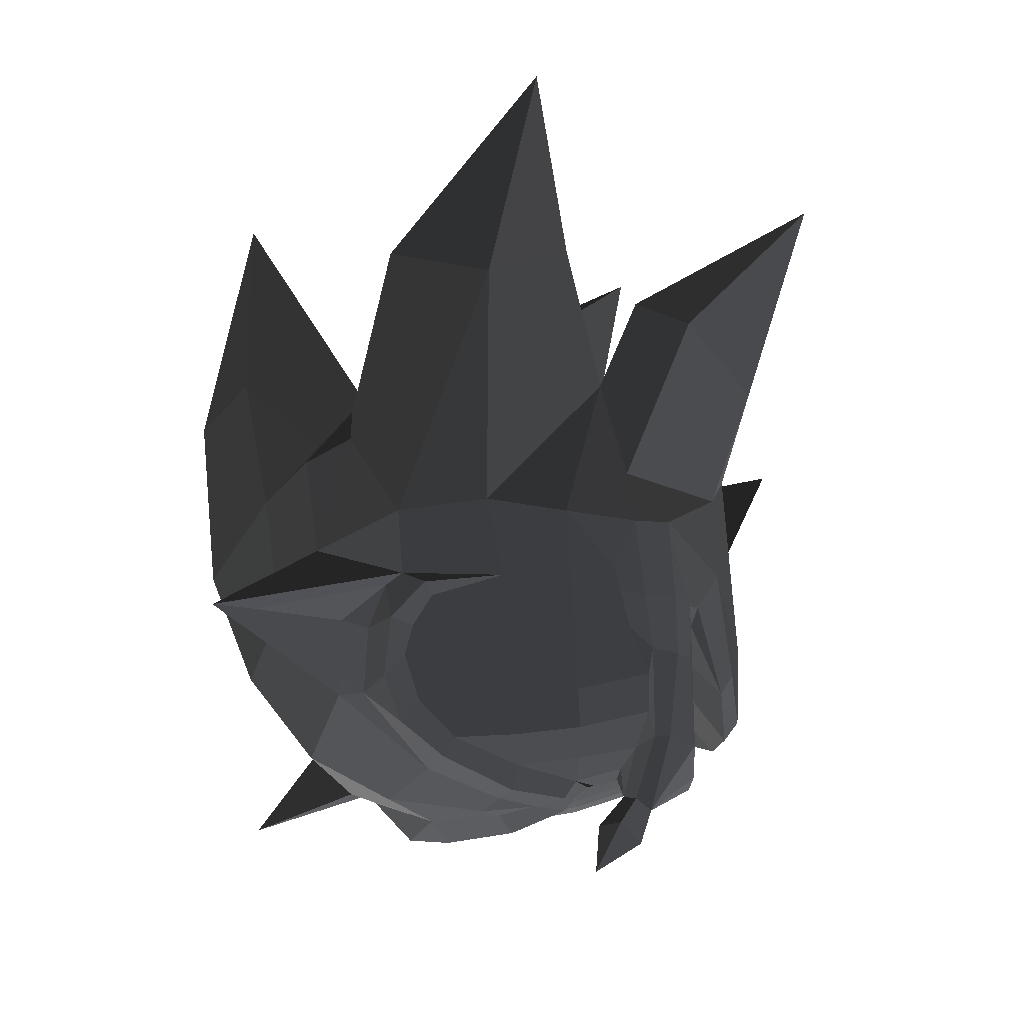
<metadata>
{"format":"obj","ext":"obj","renderer":"f3d","projection":"perspective","resolution":1024,"background":"white","views":[{"elev":55.0,"azim":-96.1,"up":"+Y"}]}
</metadata>
<code>
v -0.3367 -0.2576 -0.2329
v -0.2698 -0.3454 -0.2676
v -0.3025 -0.3022 -0.2207
v -0.3025 -0.3022 -0.2207
v -0.3845 -0.1795 -0.2357
v -0.4287 -0.1509 -0.2266
v -0.423 -0.0939 -0.2652
v -0.423 -0.0939 -0.2652
v -0.4893 0 -0.2961
v -0.5106 -0.0289 -0.2734
v -0.4415 -0.0405 -0.2981
v -0.4415 -0.0405 -0.2981
v -0.4455 0.0002 -0.3059
v -0.4455 0.0002 -0.3059
v -0.4415 0.0408 -0.2981
v -0.4415 0.0408 -0.2981
v -0.423 0.094 -0.2652
v -0.423 0.094 -0.2652
v -0.4287 0.151 -0.2266
v -0.5106 0.0289 -0.2734
v -0.3845 0.1797 -0.2357
v -0.3845 0.1797 -0.2357
v -0.3367 0.2578 -0.2329
v -0.3025 0.3024 -0.2207
v -0.2698 0.3455 -0.2676
v -0.2698 0.3455 -0.2676
v -0.2013 0.3844 -0.2803
v -0.2058 0.3645 -0.2266
v -0.2021 0.4126 -0.3845
v -0.2021 0.4126 -0.3845
v -0.0548 0.4845 -0.3799
v -0.1547 0.4092 -0.2881
v -0.0572 0.4283 -0.231
v -0.0572 0.4283 -0.231
v -0.2058 0.3645 -0.2266
v -0.2013 0.3844 -0.2803
v -0.0435 0.3906 -0.1544
v -0.1954 0.3329 -0.1585
v -0.205 0.3018 -0.127
v -0.205 0.3018 -0.127
v -0.3071 0.2507 -0.1381
v -0.3026 0.2746 -0.1655
v -0.3025 0.3024 -0.2207
v -0.2058 0.3645 -0.2266
v -0.4299 0.1446 -0.1936
v -0.4287 0.151 -0.2266
v -0.3071 0.2507 -0.1381
v -0.4349 0.1011 -0.1379
v -0.5284 0.0001 -0.2413
v -0.5284 0.0001 -0.2413
v -0.4589 0.0001 -0.1372
v -0.4589 0.0001 -0.1372
v -0.4349 -0.101 -0.1379
v -0.4349 -0.101 -0.1379
v -0.4299 -0.1444 -0.1936
v -0.4299 -0.1444 -0.1936
v -0.4287 -0.1509 -0.2266
v -0.5106 -0.0289 -0.2734
v -0.3026 -0.2744 -0.1655
v -0.3025 -0.3022 -0.2207
v -0.4349 -0.101 -0.1379
v -0.3071 -0.2506 -0.1381
v -0.205 -0.3016 -0.127
v -0.1954 -0.3328 -0.1585
v -0.0435 -0.3905 -0.1544
v -0.0435 -0.3905 -0.1544
v -0.0572 -0.4281 -0.231
v -0.2058 -0.3644 -0.2266
v -0.3025 -0.3022 -0.2207
v -0.3026 -0.2744 -0.1655
v -0.2013 -0.3842 -0.2803
v -0.2698 -0.3454 -0.2676
v -0.2021 -0.4124 -0.3845
v -0.2021 -0.4124 -0.3845
v -0.1547 -0.4091 -0.2881
v -0.0548 -0.4844 -0.3799
v -0.0572 -0.4281 -0.231
v -0.0572 -0.4281 -0.231
v -0.2013 -0.3842 -0.2803
v -0.2058 -0.3644 -0.2266
v -0.5284 0.0001 -0.2413
v -0.4299 0.1446 -0.1936
v -0.5106 0.0289 -0.2734
v -0.4287 0.151 -0.2266
v -0.6053 0.0004 -0.2749
v -0.5774 0.0547 -0.3169
v -0.6611 0.0005 -0.3792
v -0.6611 0.0005 -0.3792
v -0.5539 0 -0.3589
v -0.5539 0 -0.3589
v -0.5774 -0.0535 -0.3169
v -0.5774 -0.0535 -0.3169
v -0.6053 0.0004 -0.2749
v -0.6053 0.0004 -0.2749
v -0.5284 0.0001 -0.2413
v -0.5106 -0.0289 -0.2734
v -0.4893 0 -0.2961
v -0.5539 0 -0.3589
v -0.5106 0.0289 -0.2734
v -0.5774 0.0547 -0.3169
v -0.1862 0.4617 -0.6912
v -0.1971 0.4236 -0.6785
v -0.1737 0.4415 -0.5268
v -0.1737 0.4415 -0.5268
v -0.1548 0.4542 -0.736
v -0.1548 0.4542 -0.736
v -0.028 0.5008 -0.733
v -0.0274 0.5153 -0.5452
v -0.0548 0.4845 -0.3799
v -0.2021 0.4126 -0.3845
v 0.3092 0.434 -0.2583
v 0.3092 0.434 -0.2583
v 0.075 0.4179 -0.2298
v -0.0572 0.4283 -0.231
v 0.0906 0.2607 -0.0281
v -0.0435 0.3906 -0.1544
v -0.1077 0.2599 -0.0485
v -0.1077 0.2599 -0.0485
v -0.1982 0.2835 -0.1075
v -0.205 0.3018 -0.127
v -0.2284 0.2552 -0.1249
v -0.2284 0.2552 -0.1249
v -0.3071 0.2507 -0.1381
v -0.3071 0.2507 -0.1381
v -0.246 0.1182 -0.1189
v -0.4349 0.1011 -0.1379
v -0.3289 0.1295 -0.0651
v -0.3289 0.1295 -0.0651
v -0.1982 0.2835 -0.1075
v -0.1982 0.2835 -0.1075
v -0.1077 0.2599 -0.0485
v -0.2863 0.1284 -0.0339
v -0.3328 0.0001 -0.0193
v -0.3744 0.0002 -0.055
v -0.1077 0.2599 -0.0485
v -0.1629 0.0001 0.0113
v 0.0906 0.2607 -0.0281
v 0.1963 0.177 0.017
v 0.3242 0.3328 0.0875
v 0.3242 0.3328 0.0875
v 0.075 0.4179 -0.2298
v 0.4102 0.5025 -0.0484
v 0.692 0.5225 0.2632
v 0.692 0.5225 0.2632
v 0.5125 0.3314 -0.1564
v 0.5125 0.3314 -0.1564
v 0.4994 0.4784 -0.1545
v 0.4994 0.4784 -0.1545
v 0.4102 0.5025 -0.0484
v 0.4102 0.5025 -0.0484
v 0.075 0.4179 -0.2298
v 0.3092 0.434 -0.2583
v 0.4237 0.2417 -0.2098
v 0.5125 0.3314 -0.1564
v 0.4904 0.2044 -0.4643
v 0.4904 0.2044 -0.4643
v 0.4565 0.0001 -0.1995
v 0.4565 0.0001 -0.1995
v 0.2328 0.0001 0.0161
v 0.1963 0.177 0.017
v -0.1629 0.0001 0.0113
v -0.1629 0.0001 0.0113
v 0.1963 -0.1768 0.017
v 0.1963 -0.1768 0.017
v 0.4565 0.0001 -0.1995
v 0.4237 -0.2415 -0.2098
v 0.4904 -0.2043 -0.4643
v 0.4904 -0.2043 -0.4643
v 0.3092 -0.4338 -0.2583
v 0.3092 -0.4338 -0.2583
v 0.6157 -0.541 -0.2987
v 0.6157 -0.541 -0.2987
v 1.044 -0.6761 -0.3203
v 1.044 -0.6761 -0.3203
v 0.5088 -0.624 -0.4863
v 0.5088 -0.624 -0.4863
v 0.6432 -0.5522 -0.6963
v 0.6432 -0.5522 -0.6963
v 0.4202 -0.271 -0.8135
v 0.4202 -0.271 -0.8135
v 0.4904 -0.2043 -0.4643
v 0.4904 -0.2043 -0.4643
v 0.5269 0.0001 -0.7271
v 0.4403 -0.1239 -0.8999
v 0.2004 -0.2511 -1.023
v 0.2041 -0.3843 -0.9221
v 0.5916 -0.1842 -1.059
v 0.5916 -0.1842 -1.059
v 0.5269 0.0001 -0.7271
v 1.243 0.0001 -1.033
v 0.61 0.0001 -1.179
v 0.61 0.0001 -1.179
v 0.5916 0.1844 -1.059
v 0.5916 0.1844 -1.059
v 0.5269 0.0001 -0.7271
v 0.4403 0.1241 -0.8999
v 0.2004 0.2513 -1.023
v 0.2004 0.2513 -1.023
v 0.1733 0.0001 -1.17
v 0.61 0.0001 -1.179
v 0.2004 -0.2511 -1.023
v 0.5916 -0.1842 -1.059
v -0.1063 0.0001 -1.094
v -0.0896 -0.2415 -1.009
v 0.2004 0.2513 -1.023
v -0.0896 0.2416 -1.009
v -0.2997 0.2252 -0.8923
v -0.3212 0.0001 -0.969
v -0.0279 0.3763 -0.9125
v -0.0279 0.3763 -0.9125
v -0.2242 0.5056 -1.128
v -0.2242 0.5056 -1.128
v -0.1548 0.4542 -0.736
v -0.1548 0.4542 -0.736
v -0.028 0.5008 -0.733
v -0.028 0.5008 -0.733
v 0.2078 0.4513 -0.8213
v 0.2078 0.4513 -0.8213
v 0.2041 0.3845 -0.9221
v 0.2041 0.3845 -0.9221
v 0.4202 0.2711 -0.8135
v 0.4202 0.2711 -0.8135
v 0.6432 0.5524 -0.6963
v 0.6432 0.5524 -0.6963
v 1.044 0.6762 -0.3203
v 1.044 0.6762 -0.3203
v 0.5088 0.6242 -0.4863
v 0.5088 0.6242 -0.4863
v 0.6157 0.5412 -0.2987
v 0.6157 0.5412 -0.2987
v 0.4904 0.2044 -0.4643
v 0.4904 0.2044 -0.4643
v 0.3092 0.434 -0.2583
v 0.3092 0.434 -0.2583
v -0.0274 0.5153 -0.5452
v 0.5088 0.6242 -0.4863
v -0.028 0.5008 -0.733
v -0.028 0.5008 -0.733
v 0.2078 0.4513 -0.8213
v 0.6432 0.5524 -0.6963
v 0.1963 0.177 0.017
v 0.4237 0.2417 -0.2098
v 0.3242 0.3328 0.0875
v 0.5125 0.3314 -0.1564
v 0.2004 0.2513 -1.023
v -0.0896 0.2416 -1.009
v 0.2041 0.3845 -0.9221
v -0.0279 0.3763 -0.9125
v 0.4403 0.1241 -0.8999
v 0.4202 0.2711 -0.8135
v 0.5269 0.0001 -0.7271
v 0.4904 0.2044 -0.4643
v 1.044 0.6762 -0.3203
v 1.044 0.6762 -0.3203
v -0.2997 -0.225 -0.8923
v -0.3212 0.0001 -0.969
v -0.0896 -0.2415 -1.009
v -0.1063 0.0001 -1.094
v -0.0279 -0.3762 -0.9125
v -0.0279 -0.3762 -0.9125
v 0.2041 -0.3843 -0.9221
v 0.2004 -0.2511 -1.023
v 0.2078 -0.4512 -0.8213
v 0.2078 -0.4512 -0.8213
v 0.4202 -0.271 -0.8135
v 0.4202 -0.271 -0.8135
v 0.6432 -0.5522 -0.6963
v 0.6432 -0.5522 -0.6963
v -0.028 -0.5007 -0.733
v 0.5088 -0.624 -0.4863
v -0.0279 -0.3762 -0.9125
v -0.0279 -0.3762 -0.9125
v -0.1548 -0.4541 -0.736
v -0.1548 -0.4541 -0.736
v -0.2242 -0.5054 -1.128
v -0.2242 -0.5054 -1.128
v -0.2997 -0.225 -0.8923
v -0.2997 -0.225 -0.8923
v -0.2748 -0.2594 -0.8891
v -0.2183 -0.4656 -1.047
v -0.315 -0.2498 -0.8394
v -0.315 -0.2498 -0.8394
v -0.442 -0.1212 -0.7161
v -0.442 -0.1212 -0.7161
v -0.4063 -0.275 -0.7666
v -0.4063 -0.275 -0.7666
v -0.4583 -0.2017 -0.6833
v -0.4583 -0.2017 -0.6833
v -0.4202 -0.2108 -0.6552
v -0.3643 -0.2842 -0.7244
v -0.2928 -0.3532 -0.7456
v -0.3333 -0.3439 -0.7926
v -0.315 -0.2498 -0.8394
v -0.315 -0.2498 -0.8394
v -0.2417 -0.4241 -0.7683
v -0.2285 -0.3677 -0.8171
v -0.1662 -0.4312 -0.7721
v -0.1662 -0.4312 -0.7721
v -0.2003 -0.3626 -0.8718
v -0.2003 -0.3626 -0.8718
v -0.2748 -0.2594 -0.8891
v -0.315 -0.2498 -0.8394
v -0.2183 -0.4656 -1.047
v -0.2183 -0.4656 -1.047
v -0.1662 -0.4312 -0.7721
v -0.1662 -0.4312 -0.7721
v -0.1548 -0.4541 -0.736
v -0.2242 -0.5054 -1.128
v -0.2417 -0.4241 -0.7683
v -0.1862 -0.4615 -0.6912
v -0.1737 -0.4414 -0.5268
v -0.1737 -0.4414 -0.5268
v -0.1971 -0.4234 -0.6785
v -0.1971 -0.4234 -0.6785
v -0.2417 -0.4241 -0.7683
v -0.245 -0.3893 -0.7235
v -0.3333 -0.3439 -0.7926
v -0.2928 -0.3532 -0.7456
v -0.1548 -0.4541 -0.736
v -0.028 -0.5007 -0.733
v -0.1737 -0.4414 -0.5268
v -0.0274 -0.5151 -0.5452
v 0.5088 -0.624 -0.4863
v 0.5088 -0.624 -0.4863
v 0.3092 -0.4338 -0.2583
v 0.6157 -0.541 -0.2987
v -0.0548 -0.4844 -0.3799
v -0.0548 -0.4844 -0.3799
v -0.1737 -0.4414 -0.5268
v -0.2021 -0.4124 -0.3845
v -0.442 -0.1212 -0.7161
v -0.44 0.0001 -0.8077
v -0.2997 -0.225 -0.8923
v -0.3212 0.0001 -0.969
v -0.2997 0.2252 -0.8923
v -0.442 0.1213 -0.7161
v -0.315 0.2499 -0.8394
v -0.315 0.2499 -0.8394
v -0.4063 0.2752 -0.7666
v -0.4063 0.2752 -0.7666
v -0.4583 0.2019 -0.6833
v -0.4583 0.2019 -0.6833
v -0.3643 0.2844 -0.7244
v -0.4202 0.211 -0.6552
v -0.3333 0.3441 -0.7926
v -0.2928 0.3534 -0.7456
v -0.315 0.2499 -0.8394
v -0.315 0.2499 -0.8394
v -0.2285 0.3679 -0.8171
v -0.2417 0.4243 -0.7683
v -0.245 0.3895 -0.7235
v -0.2928 0.3534 -0.7456
v -0.1862 0.4617 -0.6912
v -0.1971 0.4236 -0.6785
v -0.1662 0.4314 -0.7721
v -0.1548 0.4542 -0.736
v -0.2285 0.3679 -0.8171
v -0.2285 0.3679 -0.8171
v -0.2003 0.3628 -0.8718
v -0.2003 0.3628 -0.8718
v -0.2183 0.4657 -1.047
v -0.2183 0.4657 -1.047
v -0.2748 0.2596 -0.8891
v -0.2748 0.2596 -0.8891
v -0.2285 0.3679 -0.8171
v -0.315 0.2499 -0.8394
v -0.2997 0.2252 -0.8923
v -0.2997 0.2252 -0.8923
v -0.2242 0.5056 -1.128
v -0.2183 0.4657 -1.047
v -0.1548 0.4542 -0.736
v -0.1662 0.4314 -0.7721
v -0.4996 0.1011 -0.542
v -0.4505 0.118 -0.5233
v -0.4583 0.2019 -0.6833
v -0.4202 0.211 -0.6552
v -0.4841 0.0402 -0.57
v -0.442 0.1213 -0.7161
v -0.4919 0.0001 -0.6035
v -0.44 0.0001 -0.8077
v -0.4915 0.0001 -0.4926
v -0.4915 0.0001 -0.4926
v -0.4841 -0.0401 -0.57
v -0.4841 -0.0401 -0.57
v -0.442 -0.1212 -0.7161
v -0.44 0.0001 -0.8077
v -0.4996 -0.1009 -0.542
v -0.4583 -0.2017 -0.6833
v -0.4505 -0.1178 -0.5233
v -0.4202 -0.2108 -0.6552
v -0.4944 -0.0293 -0.4278
v -0.4644 -0.0457 -0.3991
v -0.4841 -0.0401 -0.57
v -0.4915 0.0001 -0.4926
v -0.4944 0.0298 -0.4278
v -0.483 0.0002 -0.4027
v -0.4579 0.0001 -0.3725
v -0.4644 -0.0457 -0.3991
v -0.4944 0.0298 -0.4278
v -0.4644 0.046 -0.3991
v -0.4996 0.1011 -0.542
v -0.4505 0.118 -0.5233
v -0.4915 0.0001 -0.4926
v -0.4841 0.0402 -0.57
v -0.0572 -0.4281 -0.231
v -0.0548 -0.4844 -0.3799
v 0.075 -0.4177 -0.2298
v 0.3092 -0.4338 -0.2583
v -0.0435 -0.3905 -0.1544
v 0.0906 -0.2605 -0.0281
v -0.1077 -0.2598 -0.0485
v -0.1077 -0.2598 -0.0485
v -0.1629 0.0001 0.0113
v 0.1963 -0.1768 0.017
v 0.3242 -0.3326 0.0875
v 0.3242 -0.3326 0.0875
v 0.4102 -0.5024 -0.0484
v 0.075 -0.4177 -0.2298
v 0.692 -0.5224 0.2632
v 0.692 -0.5224 0.2632
v 0.4994 -0.4783 -0.1545
v 0.4994 -0.4783 -0.1545
v 0.5125 -0.3313 -0.1564
v 0.5125 -0.3313 -0.1564
v 0.3242 -0.3326 0.0875
v 0.3242 -0.3326 0.0875
v 0.1963 -0.1768 0.017
v 0.4237 -0.2415 -0.2098
v 0.3092 -0.4338 -0.2583
v 0.4994 -0.4783 -0.1545
v 0.075 -0.4177 -0.2298
v 0.4102 -0.5024 -0.0484
v -0.1077 -0.2598 -0.0485
v -0.1629 0.0001 0.0113
v -0.2863 -0.1282 -0.0339
v -0.3328 0.0001 -0.0193
v -0.3289 -0.1291 -0.0651
v -0.3744 0.0002 -0.055
v -0.1077 -0.2598 -0.0485
v -0.1982 -0.2833 -0.1075
v -0.2284 -0.2571 -0.1249
v -0.2284 -0.2571 -0.1249
v -0.246 -0.1181 -0.1189
v -0.246 -0.1181 -0.1189
v -0.254 0.0001 -0.1171
v -0.3744 0.0002 -0.055
v -0.246 0.1182 -0.1189
v -0.3289 0.1295 -0.0651
v -0.4589 0.0001 -0.1372
v -0.4349 0.1011 -0.1379
v -0.246 -0.1181 -0.1189
v -0.4349 -0.101 -0.1379
v -0.2284 -0.2571 -0.1249
v -0.3071 -0.2506 -0.1381
v -0.205 -0.3016 -0.127
v -0.205 -0.3016 -0.127
v -0.1982 -0.2833 -0.1075
v -0.1982 -0.2833 -0.1075
v -0.1077 -0.2598 -0.0485
v -0.0435 -0.3905 -0.1544
v 0.6955 0.1483 -0.3594
v 0.4904 0.2044 -0.4643
v 0.6198 0.0001 -0.2028
v 0.4565 0.0001 -0.1995
v 0.9606 0.0001 -0.1059
v 0.9606 0.0001 -0.1059
v 0.6955 -0.1482 -0.3594
v 0.6955 -0.1482 -0.3594
v 0.8092 0.0001 -0.4509
v 0.8092 0.0001 -0.4509
v 0.6955 0.1483 -0.3594
v 0.6955 0.1483 -0.3594
v 0.4904 0.2044 -0.4643
v 0.5269 0.0001 -0.7271
v 0.4904 -0.2043 -0.4643
v 0.6955 -0.1482 -0.3594
v 0.4565 0.0001 -0.1995
v 0.6198 0.0001 -0.2028
v -0.4415 -0.0405 -0.2981
v -0.4455 0.0002 -0.3059
v -0.4644 -0.0457 -0.3991
v -0.4579 0.0001 -0.3725
v -0.423 -0.0939 -0.2652
v -0.4443 -0.1146 -0.3917
v -0.4505 -0.1178 -0.5233
v -0.4505 -0.1178 -0.5233
v -0.4151 -0.1949 -0.3877
v -0.4221 -0.2022 -0.5251
v -0.4202 -0.2108 -0.6552
v -0.4202 -0.2108 -0.6552
v -0.3707 -0.28 -0.5253
v -0.3643 -0.2842 -0.7244
v -0.4151 -0.1949 -0.3877
v -0.3661 -0.2722 -0.3876
v -0.3845 -0.1795 -0.2357
v -0.3367 -0.2576 -0.2329
v -0.4443 -0.1146 -0.3917
v -0.423 -0.0939 -0.2652
v -0.3661 -0.2722 -0.3876
v -0.2918 -0.3455 -0.3868
v -0.3367 -0.2576 -0.2329
v -0.2698 -0.3454 -0.2676
v -0.2021 -0.4124 -0.3845
v -0.2021 -0.4124 -0.3845
v -0.1737 -0.4414 -0.5268
v -0.2941 -0.3528 -0.5267
v -0.3707 -0.28 -0.5253
v -0.3661 -0.2722 -0.3876
v -0.2931 -0.3531 -0.6891
v -0.3643 -0.2842 -0.7244
v -0.2928 -0.3532 -0.7456
v -0.2928 -0.3532 -0.7456
v -0.1971 -0.4234 -0.6785
v -0.245 -0.3893 -0.7235
v -0.2941 -0.3528 -0.5267
v -0.1737 -0.4414 -0.5268
v -0.4644 0.046 -0.3991
v -0.4567 0.0001 -0.3532
v -0.4415 0.0408 -0.2981
v -0.4455 0.0002 -0.3059
v -0.4443 0.1148 -0.3917
v -0.423 0.094 -0.2652
v -0.4505 0.118 -0.5233
v -0.4505 0.118 -0.5233
v -0.4221 0.2024 -0.5251
v -0.4151 0.195 -0.3877
v -0.4202 0.211 -0.6552
v -0.4202 0.211 -0.6552
v -0.3643 0.2844 -0.7244
v -0.3707 0.2802 -0.5253
v -0.3661 0.2723 -0.3876
v -0.4151 0.195 -0.3877
v -0.3367 0.2578 -0.2329
v -0.3845 0.1797 -0.2357
v -0.423 0.094 -0.2652
v -0.4443 0.1148 -0.3917
v -0.3367 0.2578 -0.2329
v -0.2698 0.3455 -0.2676
v -0.3661 0.2723 -0.3876
v -0.2918 0.3457 -0.3868
v -0.2021 0.4126 -0.3845
v -0.2021 0.4126 -0.3845
v -0.2941 0.353 -0.5267
v -0.1737 0.4415 -0.5268
v -0.3661 0.2723 -0.3876
v -0.3707 0.2802 -0.5253
v -0.3643 0.2844 -0.7244
v -0.2931 0.3533 -0.6891
v -0.2928 0.3534 -0.7456
v -0.2928 0.3534 -0.7456
v -0.245 0.3895 -0.7235
v -0.1971 0.4236 -0.6785
v -0.1737 0.4415 -0.5268
v -0.2941 0.353 -0.5267
v -0.205 0.3018 -0.127
v -0.3071 0.2507 -0.1381
v -0.2284 0.2552 -0.1249
v -0.2284 0.2552 -0.1249
v -0.1982 0.2835 -0.1075
v -0.1982 0.2835 -0.1075
v -0.3289 0.1295 -0.0651
v -0.3289 0.1295 -0.0651
v -0.246 0.1182 -0.1189
v -0.246 0.1182 -0.1189
v -0.4349 0.1011 -0.1379
v -0.3071 0.2507 -0.1381
v -0.254 0.0001 -0.1171
v -0.4589 0.0001 -0.1372
v -0.3289 0.1295 -0.0651
v -0.3744 0.0002 -0.055
v -0.3289 -0.1291 -0.0651
v -0.246 -0.1181 -0.1189
v -0.4349 -0.101 -0.1379
v -0.4589 0.0001 -0.1372
v -0.2284 -0.2571 -0.1249
v -0.3071 -0.2506 -0.1381
v -0.3289 -0.1291 -0.0651
v -0.3289 -0.1291 -0.0651
v -0.1982 -0.2833 -0.1075
v -0.1982 -0.2833 -0.1075
v -0.205 -0.3016 -0.127
v -0.205 -0.3016 -0.127
v -0.3071 -0.2506 -0.1381
v -0.3071 -0.2506 -0.1381
g Group_001
f 1 2 3
f 1 3 6 5
f 5 6 7
f 7 6 10 9
f 7 9 11
f 11 9 13
f 13 9 15
f 15 9 17
f 17 9 20 19
f 17 19 21
f 21 19 24 23
f 23 24 25
f 25 24 28 27
f 25 27 29
f 29 27 32 31
f 31 32 33
f 33 32 36 35
f 33 35 38 37
f 37 38 39
f 39 38 42 41
f 42 38 44 43
f 42 43 46 45
f 42 45 48 47
f 48 45 49
f 48 49 51
f 51 49 53
f 53 49 55
f 55 49 58 57
f 55 57 60 59
f 55 59 62 61
f 62 59 64 63
f 63 64 65
f 65 64 68 67
f 68 64 70 69
f 68 69 72 71
f 71 72 73
f 71 73 76 75
f 75 76 77
f 75 77 80 79
g Group_002
f 81 82 84 83
f 81 83 86 85
f 85 86 87
f 87 86 89
f 87 89 91
f 87 91 93
f 93 91 96 95
f 96 91 98 97
f 97 98 100 99
g Group_003
f 101 102 103
f 101 103 105
f 105 103 108 107
f 108 103 110 109
f 108 109 111
f 111 109 114 113
f 113 114 116 115
f 115 116 117
f 117 116 120 119
f 119 120 121
f 121 120 123
f 121 123 126 125
f 121 125 127
f 121 127 129
f 129 127 132 131
f 132 127 134 133
f 132 133 136 135
f 135 136 138 137
f 137 138 139
f 137 139 142 141
f 142 139 143
f 143 139 145
f 143 145 147
f 143 147 149
f 149 147 152 151
f 152 147 154 153
f 152 153 155
f 155 153 157
f 157 153 160 159
f 159 160 161
f 159 161 163
f 159 163 166 165
f 165 166 167
f 167 166 169
f 167 169 171
f 167 171 173
f 173 171 175
f 173 175 177
f 173 177 179
f 173 179 181
f 181 179 184 183
f 184 179 186 185
f 184 185 187
f 184 187 190 189
f 190 187 191
f 190 191 193
f 190 193 196 195
f 196 193 197
f 197 193 200 199
f 199 200 202 201
f 199 201 204 203
f 199 203 206 205
f 206 203 208 207
f 206 207 209
f 209 207 211
f 209 211 213
f 209 213 215
f 209 215 217
f 209 217 219
f 219 217 221
f 221 217 223
f 221 223 225
f 225 223 227
f 225 227 229
f 225 229 231
f 231 229 233
f 233 229 236 235
f 235 236 237
f 237 236 240 239
g Group_004
f 241 242 244 243
g Group_005
f 245 246 248 247
f 245 247 250 249
f 249 250 252 251
f 252 250 253
g Group_006
f 255 256 258 257
f 255 257 259
f 259 257 262 261
f 259 261 263
f 263 261 265
f 263 265 267
f 263 267 270 269
f 263 269 271
f 271 269 273
f 271 273 275
f 271 275 277
f 277 275 280 279
f 277 279 281
f 277 281 283
f 283 281 285
f 283 285 287
f 287 285 290 289
f 290 285 292 291
f 292 285 293
f 292 293 296 295
f 295 296 297
f 297 296 299
f 299 296 302 301
f 299 301 303
f 299 303 305
f 305 303 308 307
f 305 307 310 309
f 310 307 311
f 310 311 313
f 310 313 316 315
f 315 316 318 317
g Group_007
f 319 320 322 321
f 322 320 323
f 322 323 326 325
f 322 325 327
f 322 327 330 329
g Group_008
f 331 332 334 333
f 334 332 336 335
f 335 336 337
f 337 336 339
f 339 336 341
f 339 341 344 343
f 339 343 346 345
f 339 345 347
f 347 345 350 349
f 350 345 352 351
f 350 351 354 353
f 350 353 356 355
f 350 355 357
f 357 355 359
f 359 355 361
f 359 361 363
f 359 363 366 365
f 366 363 367
f 367 363 370 369
f 369 370 372 371
g Group_009
f 373 374 376 375
f 373 375 378 377
f 377 378 380 379
f 377 379 381
f 381 379 383
f 383 379 386 385
f 383 385 388 387
f 387 388 390 389
f 387 389 392 391
f 387 391 394 393
f 394 391 396 395
f 396 391 398 397
f 396 397 400 399
f 399 400 402 401
f 399 401 404 403
g Group_010
f 405 406 408 407
f 405 407 410 409
f 409 410 411
f 411 410 414 413
f 414 410 415
f 415 410 418 417
f 415 417 419
f 419 417 421
f 419 421 423
f 419 423 425
f 425 423 428 427
f 428 423 430 429
f 429 430 432 431
g Group_011
f 433 434 436 435
f 435 436 438 437
f 435 437 440 439
f 440 437 441
f 441 437 443
f 443 437 446 445
f 445 446 448 447
f 445 447 450 449
f 445 449 452 451
f 451 452 454 453
f 453 454 455
f 453 455 457
f 457 455 460 459
g Group_012
f 461 462 464 463
f 461 463 465
f 465 463 467
f 465 467 469
f 465 469 471
f 471 469 474 473
f 474 469 476 475
f 475 476 478 477
g Group_013
f 479 480 482 481
f 479 481 484 483
f 484 481 485
f 484 485 488 487
f 488 485 489
f 488 489 492 491
f 488 491 494 493
f 493 494 496 495
f 493 495 498 497
g Group_014
f 499 500 502 501
f 502 500 503
f 503 500 506 505
f 506 500 508 507
f 506 507 510 509
f 509 510 511
f 509 511 514 513
f 509 513 516 515
g Group_015
f 517 518 520 519
f 517 519 522 521
f 517 521 523
f 523 521 526 525
f 523 525 527
f 527 525 530 529
f 530 525 532 531
f 531 532 534 533
f 534 532 536 535
g Group_016
f 537 538 540 539
f 540 538 541
f 540 541 544 543
f 540 543 546 545
f 546 543 548 547
f 547 548 549
f 549 548 552 551
f 552 548 554 553
g Group_017
f 555 556 557
f 555 557 559
f 559 557 561
f 561 557 563
f 563 557 566 565
f 563 565 568 567
f 563 567 570 569
f 570 567 572 571
f 572 567 574 573
f 572 573 576 575
f 572 575 577
f 577 575 579
f 579 575 581
f 581 575 583

</code>
